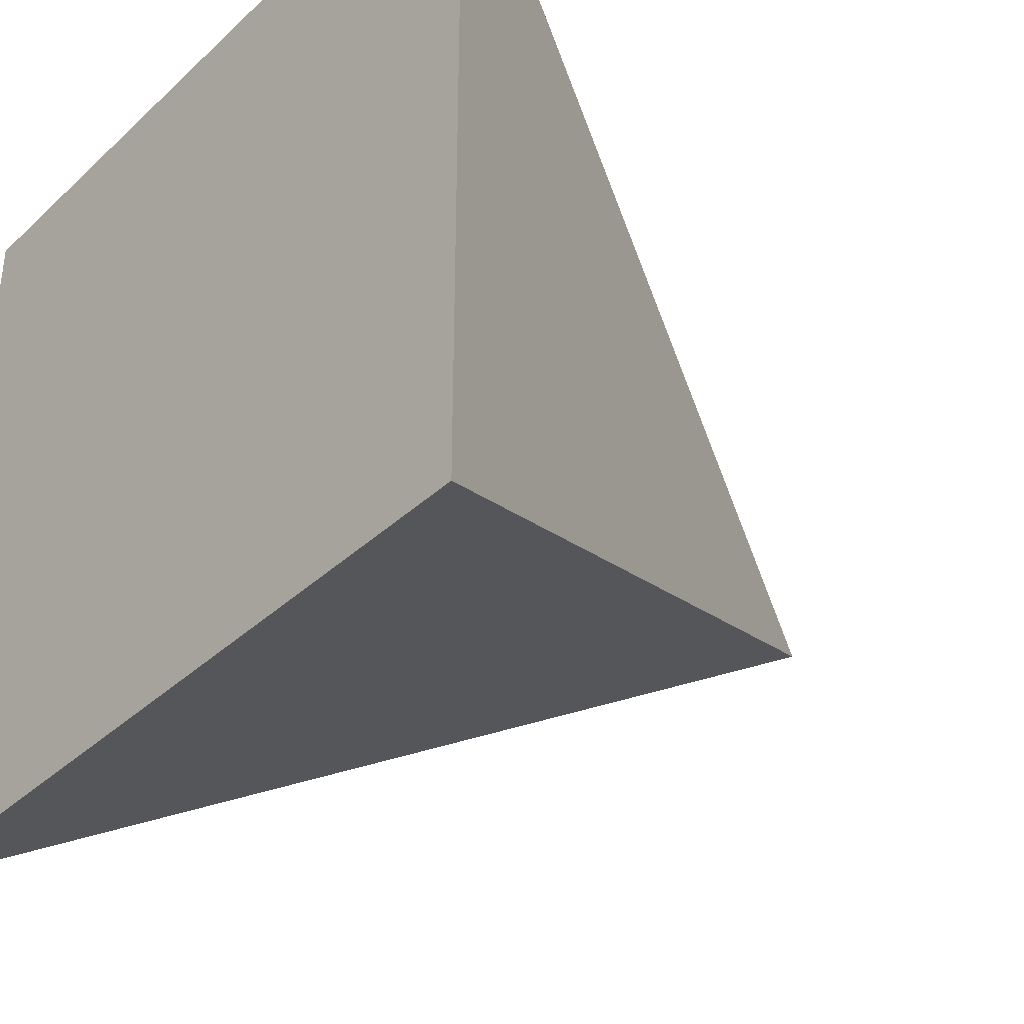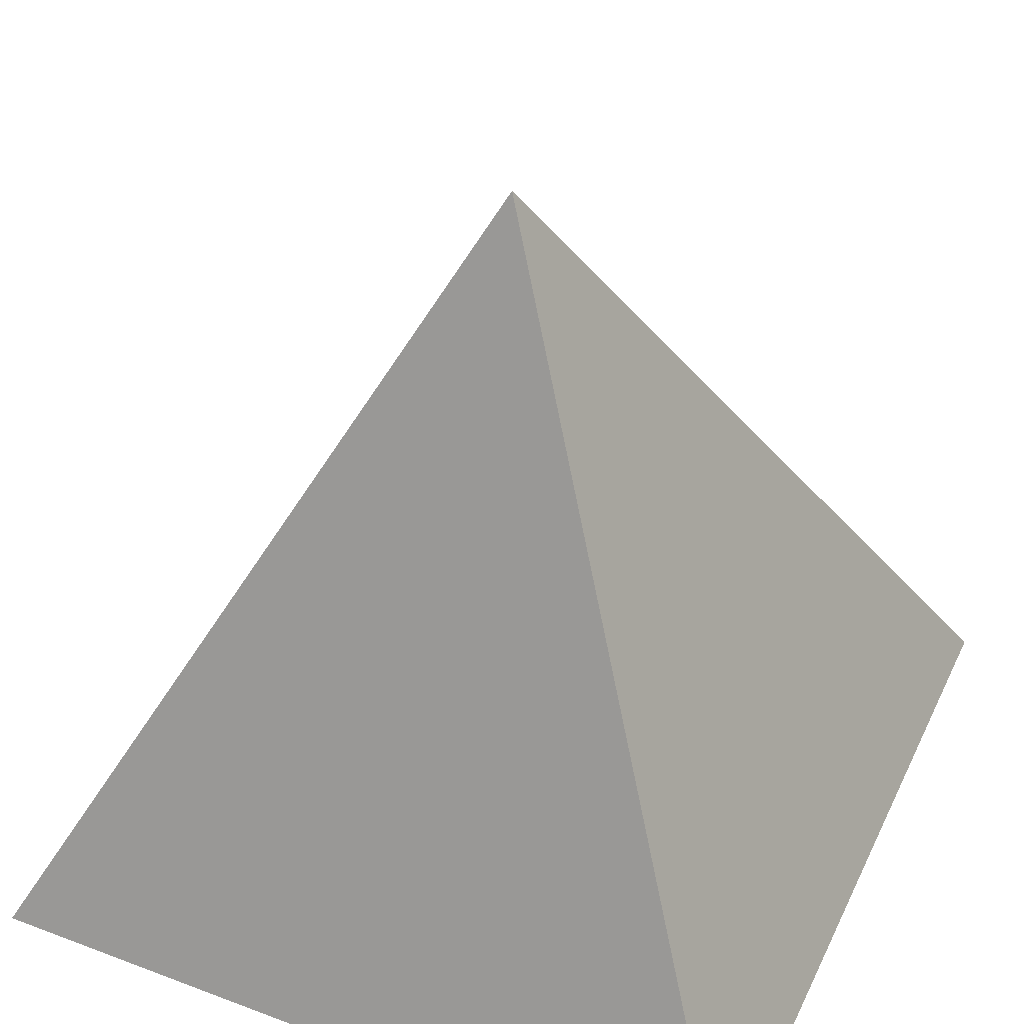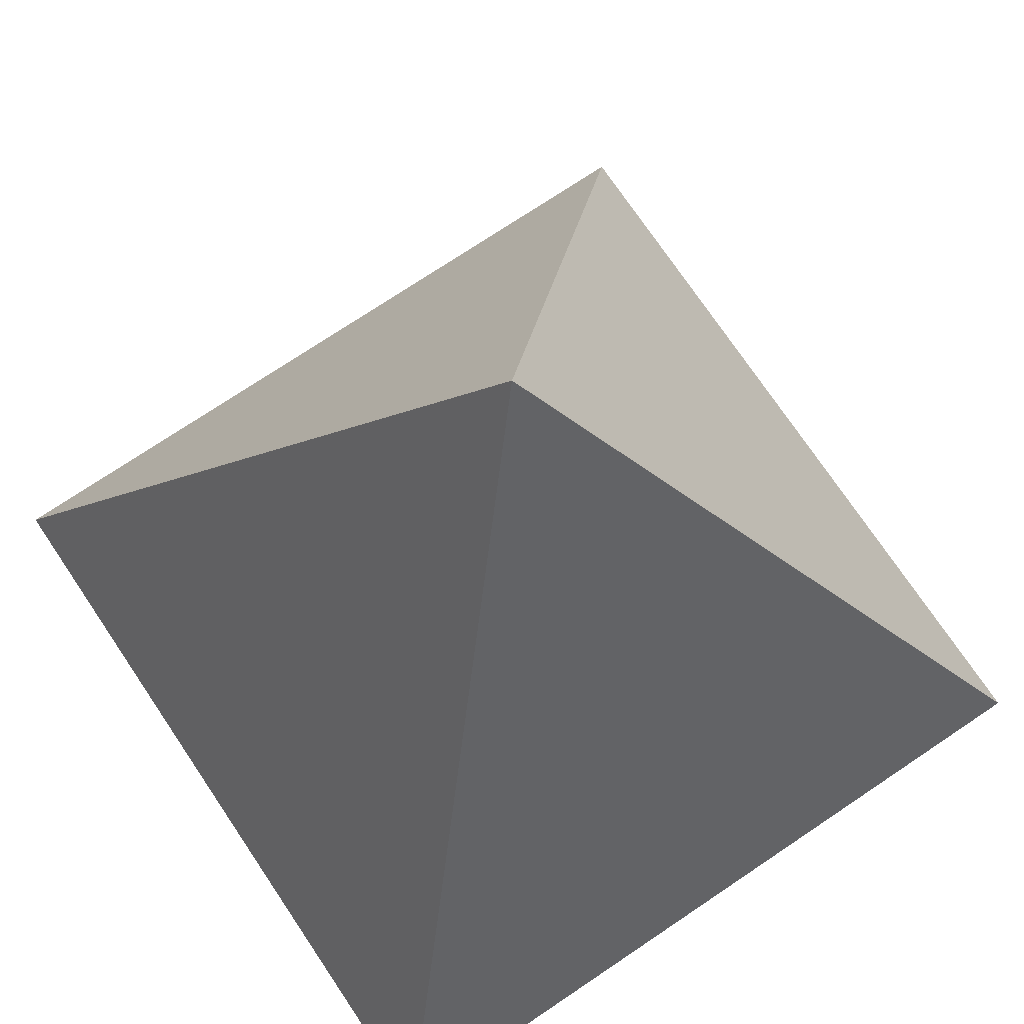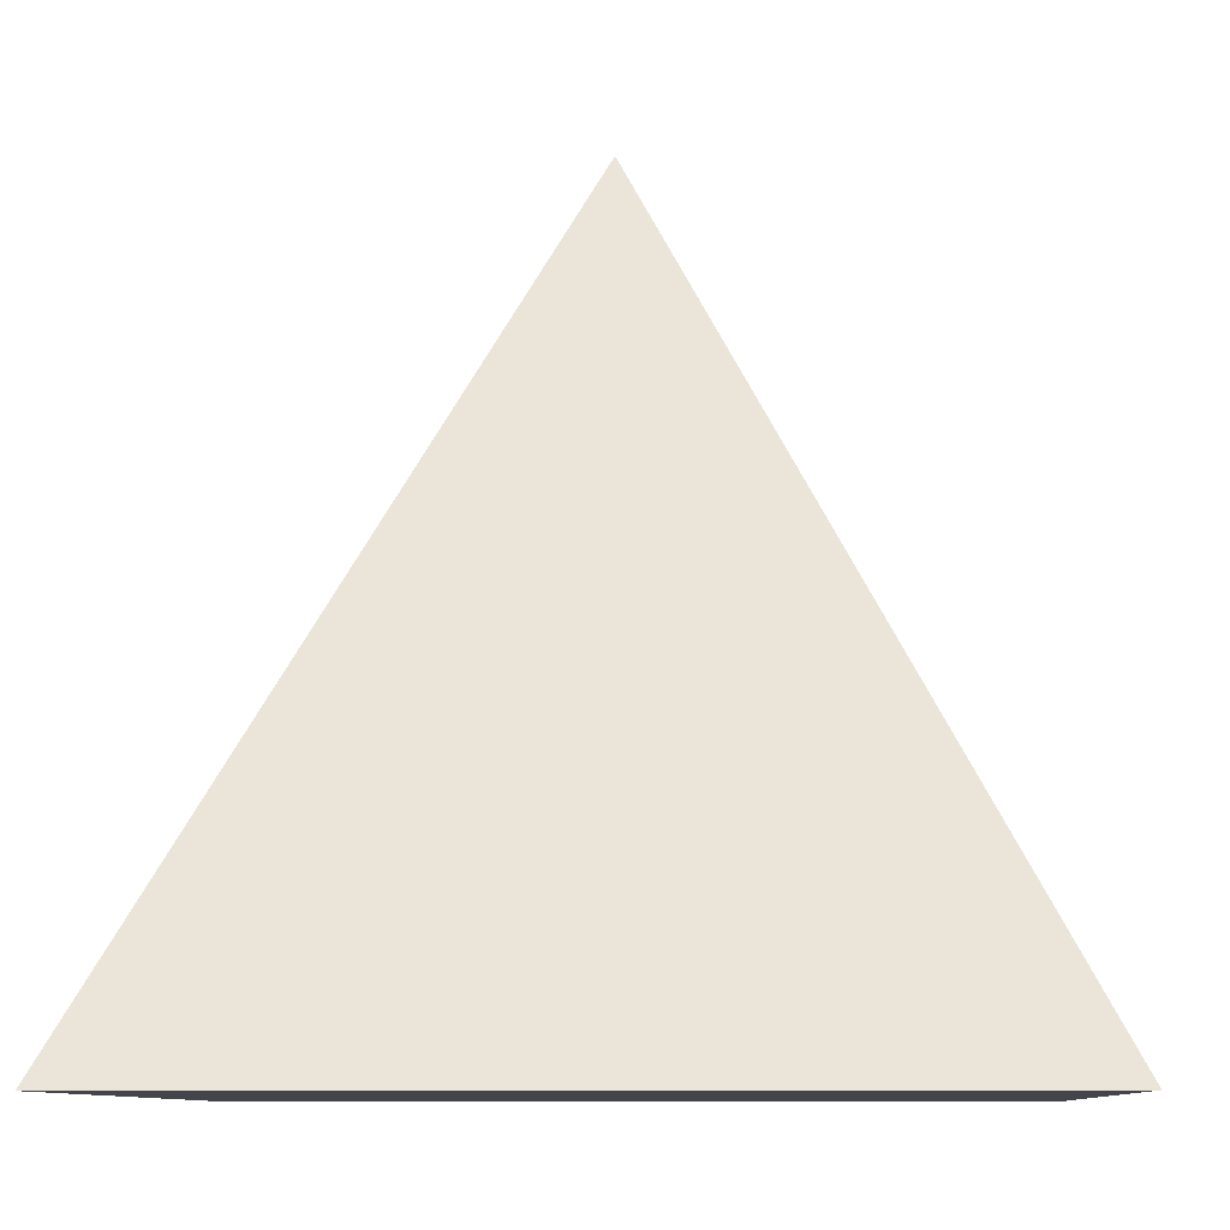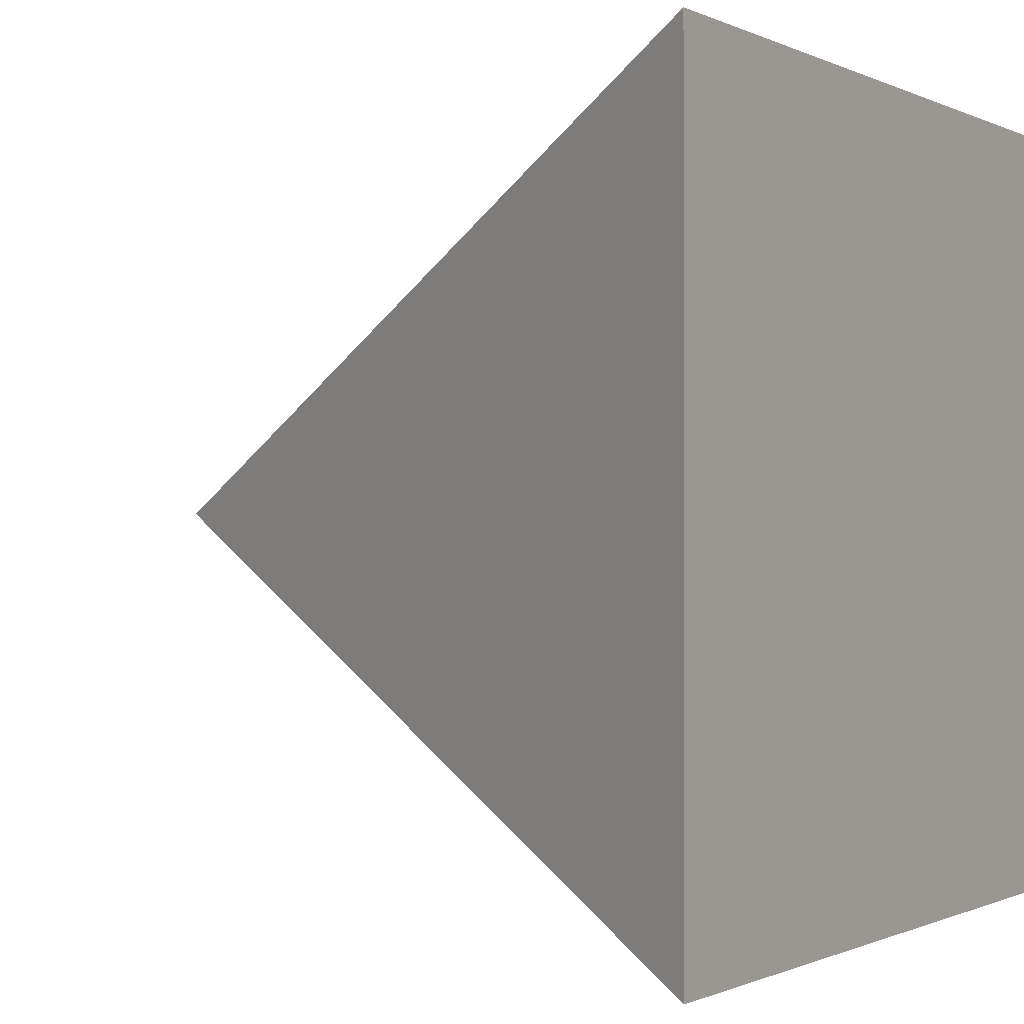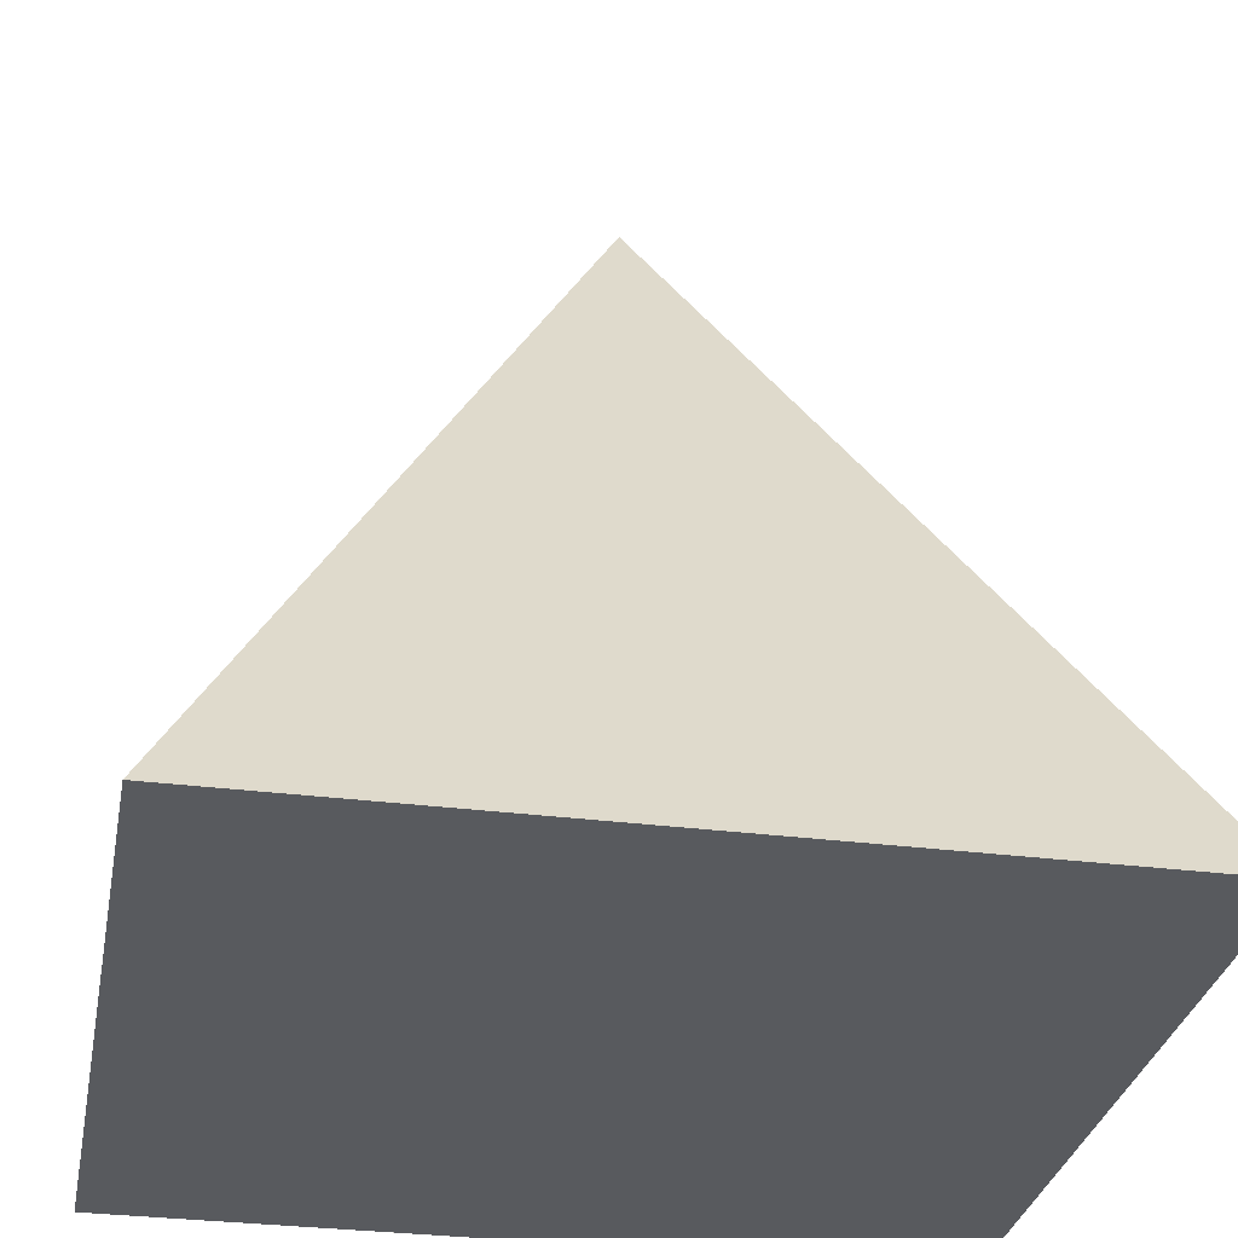
<metadata>
{"format":"obj","ext":"obj","renderer":"f3d","projection":"perspective","resolution":1024,"background":"white","views":[{"elev":-37.3,"azim":49.6,"up":"+Z"},{"elev":43.4,"azim":-155.9,"up":"+Y"},{"elev":73.5,"azim":-123.9,"up":"+Y"},{"elev":-9.2,"azim":93.2,"up":"+Y"},{"elev":-0.6,"azim":-59.1,"up":"+Z"},{"elev":-30.9,"azim":-10.5,"up":"+Y"}]}
</metadata>
<code>
o Cube
v -1 -1 1
v 0 1 0
v -1 -1 -1
v 1 -1 1
v 1 -1 -1
f 1 2 3
f 3 2 5
f 5 2 4
f 4 2 1
f 3 5 4 1

</code>
